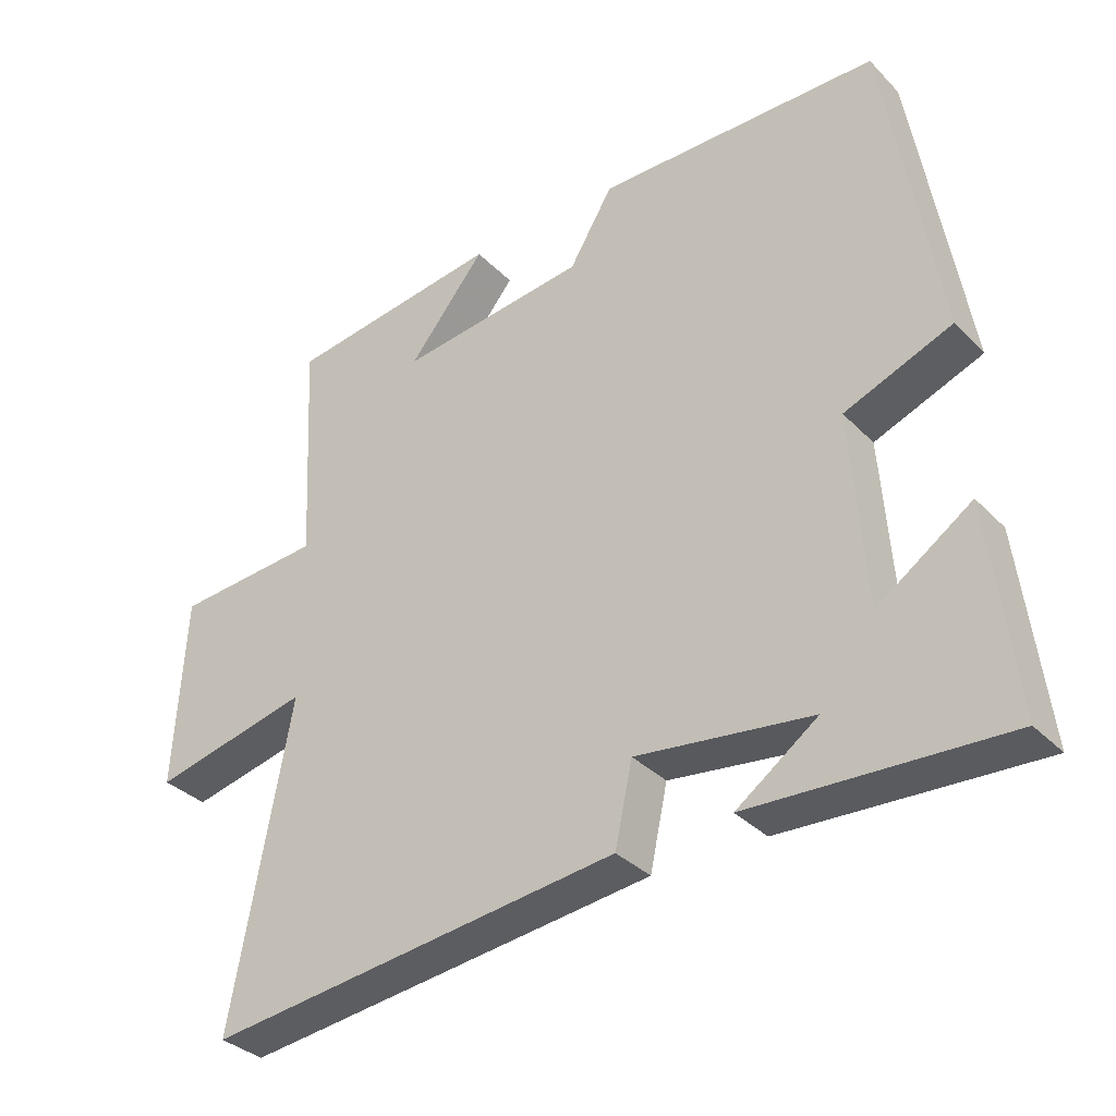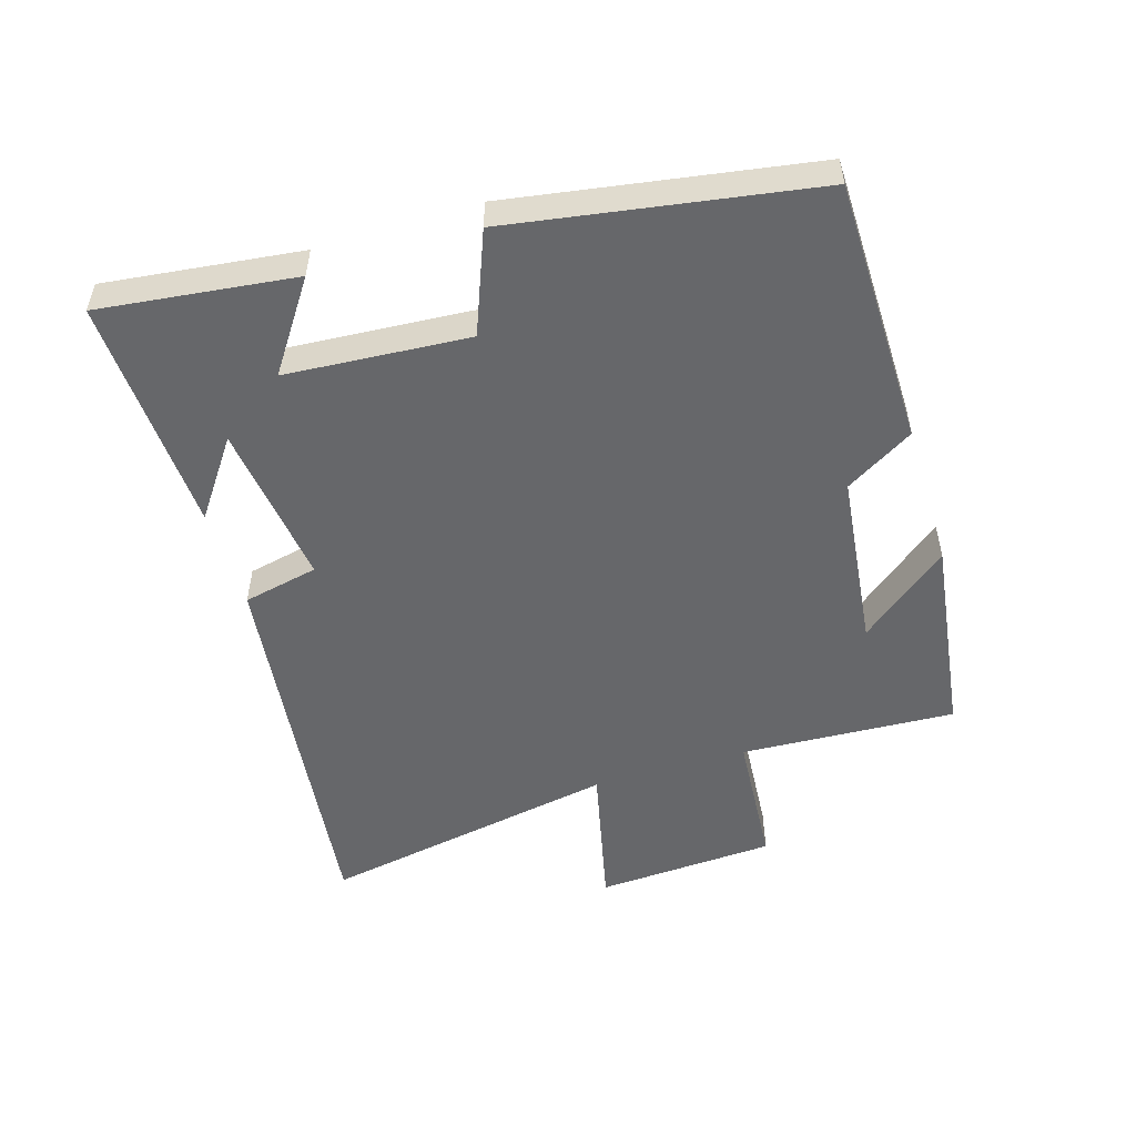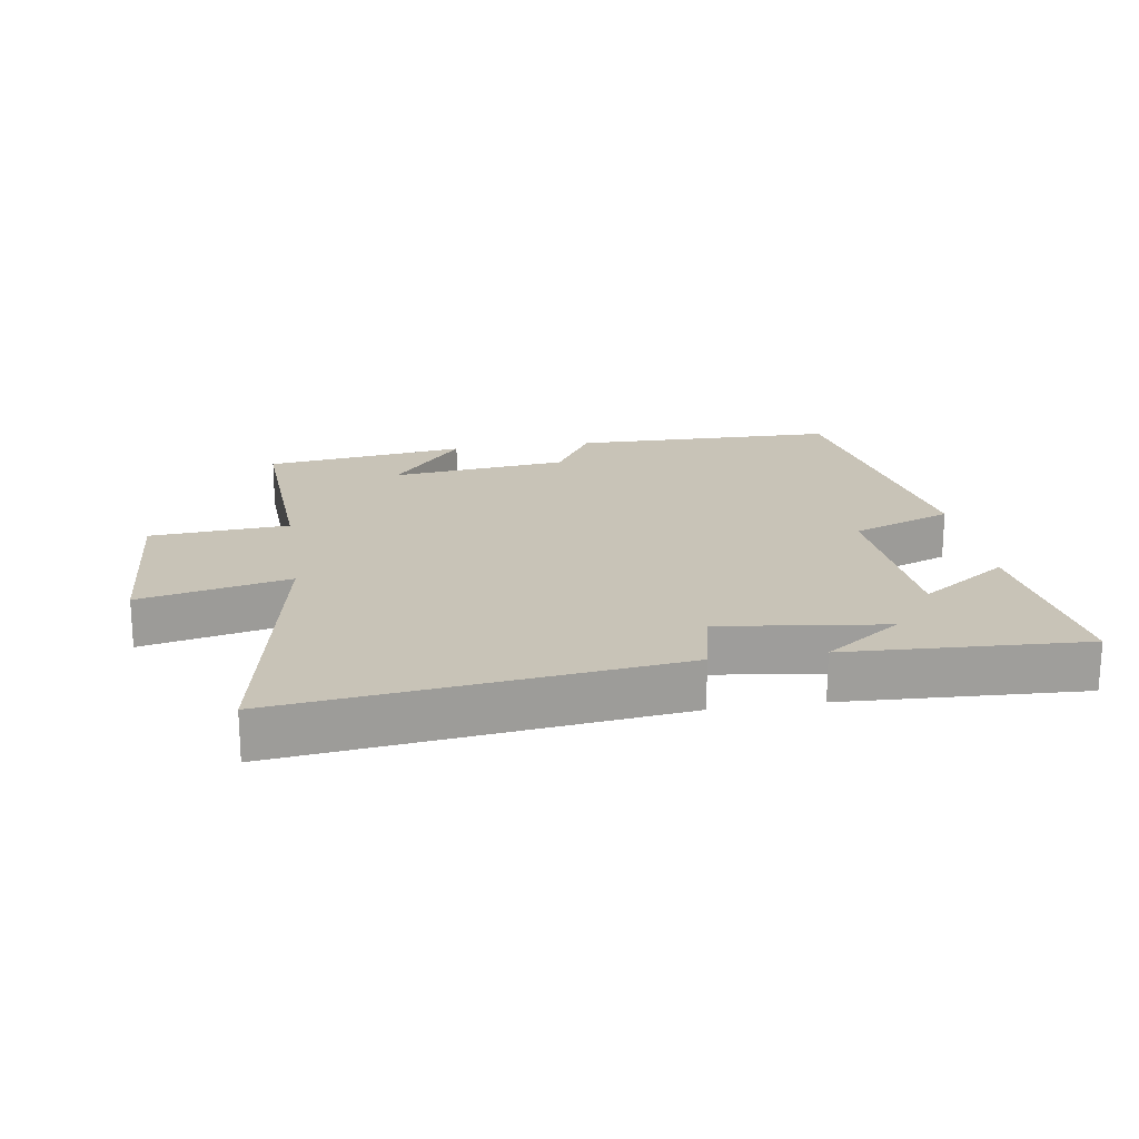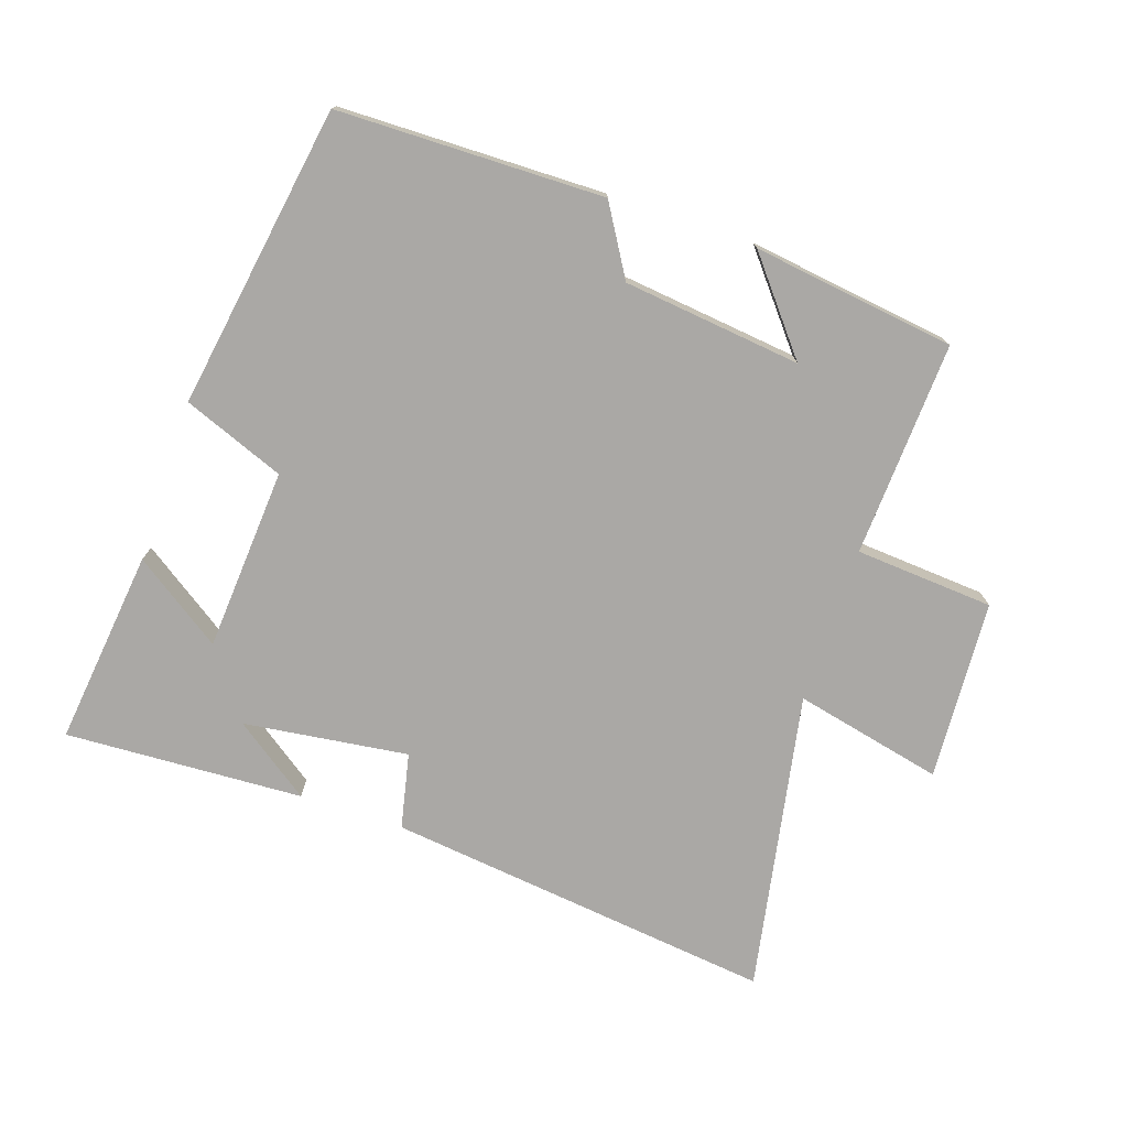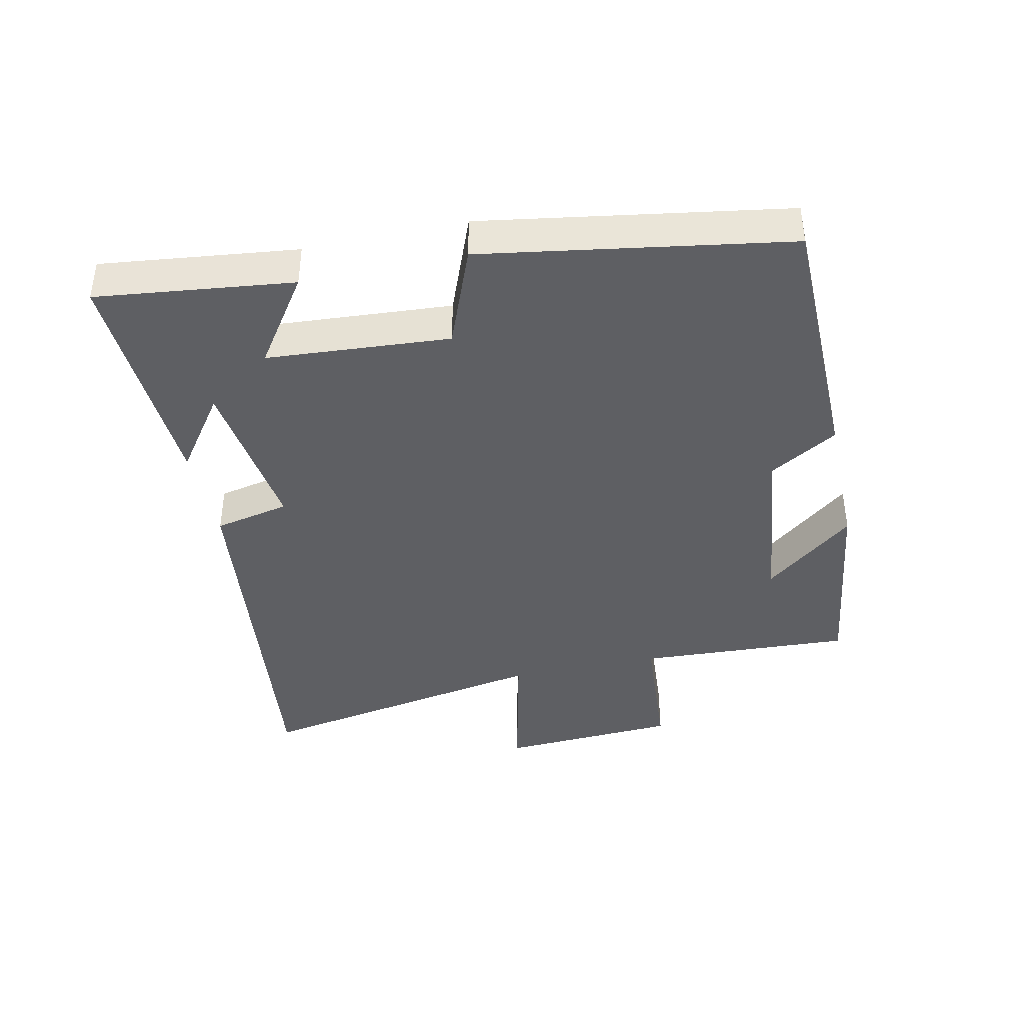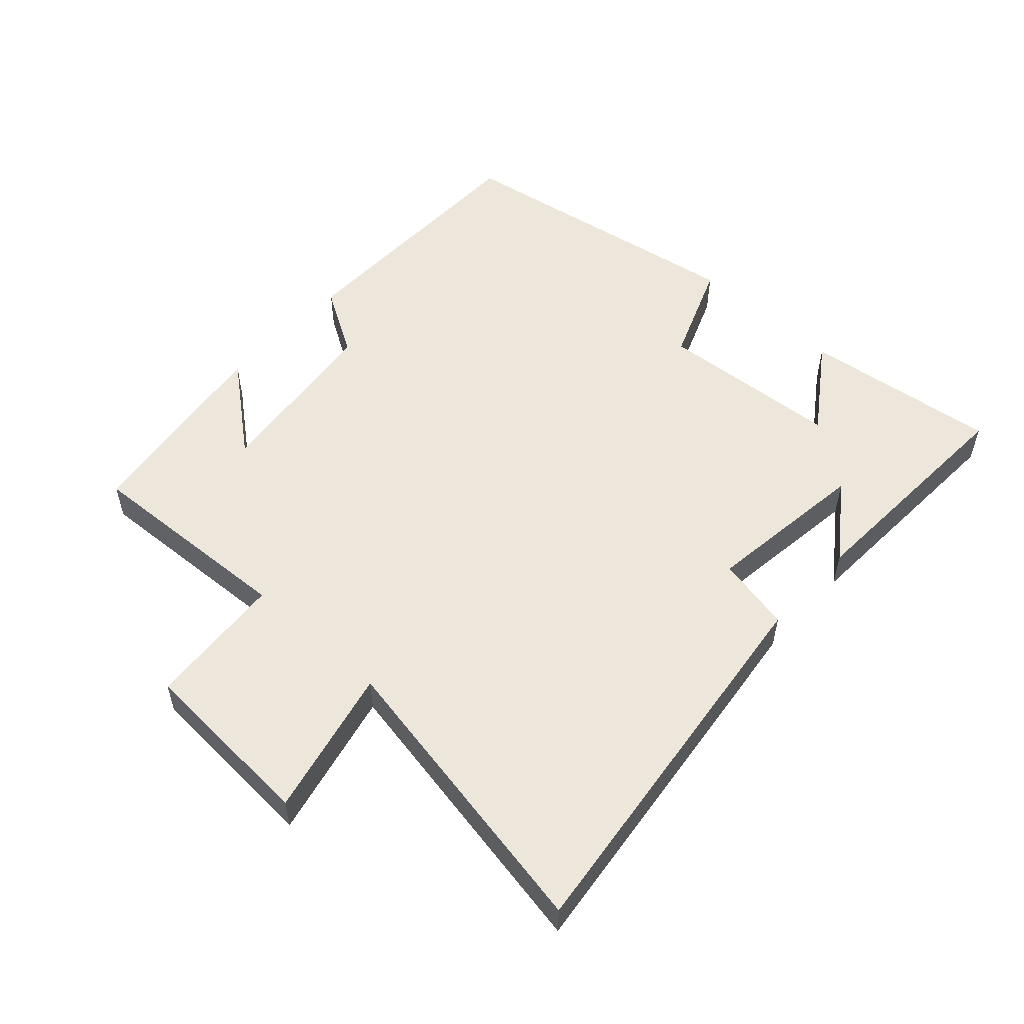
<metadata>
{"format":"obj","ext":"obj","renderer":"f3d","projection":"perspective","resolution":1024,"background":"white","views":[{"elev":-34.0,"azim":-143.2,"up":"+Z"},{"elev":-52.1,"azim":-73.0,"up":"+Y"},{"elev":19.6,"azim":171.2,"up":"+Y"},{"elev":-75.2,"azim":-18.4,"up":"+Y"},{"elev":-40.5,"azim":-77.7,"up":"+Y"},{"elev":53.8,"azim":132.4,"up":"+Y"}]}
</metadata>
<code>
v 0.517 0.07 0.457
v 0.5 0.07 0.128
v 0.712 0.07 0.112
v 0.728 0.07 -0.164
v 0.5 0.07 -0.112
v 0.585 0.07 -0.572
v -0.011 0.07 -0.5
v -0.036 0.07 -0.384
v -0.288 0.07 -0.416
v -0.171 0.07 -0.5
v -0.536 0.07 -0.517
v -0.5 0.07 -0.217
v -0.365 0.07 -0.31
v -0.345 0.07 -0.03
v -0.5 0.07 0.031
v -0.424 0.07 0.495
v -0.017 0.07 0.5
v 0.046 0.07 0.395
v 0.318 0.07 0.363
v 0.207 0.07 0.5
v 0.517 0 0.457
v 0.5 0 0.128
v 0.712 0 0.112
v 0.728 0 -0.164
v 0.5 0 -0.112
v 0.585 0 -0.572
v -0.011 0 -0.5
v -0.036 0 -0.384
v -0.288 0 -0.416
v -0.171 0 -0.5
v -0.536 0 -0.517
v -0.5 0 -0.217
v -0.365 0 -0.31
v -0.345 0 -0.03
v -0.5 0 0.031
v -0.424 0 0.495
v -0.017 0 0.5
v 0.046 0 0.395
v 0.318 0 0.363
v 0.207 0 0.5
f 19 20 1
f 15 16 17 18
f 14 15 18 19
f 13 14 19 1
f 11 12 13
f 9 10 11
f 9 11 13 1
f 5 6 7 8
f 5 8 9
f 2 3 4 5
f 2 5 9
f 1 2 9
f 21 40 39
f 38 37 36 35
f 39 38 35 34
f 21 39 34 33
f 33 32 31
f 31 30 29
f 21 33 31 29
f 28 27 26 25
f 29 28 25
f 25 24 23 22
f 29 25 22
f 29 22 21
f 1 21 22 2
f 2 22 23 3
f 3 23 24 4
f 4 24 25 5
f 5 25 26 6
f 6 26 27 7
f 7 27 28 8
f 8 28 29 9
f 9 29 30 10
f 10 30 31 11
f 11 31 32 12
f 12 32 33 13
f 13 33 34 14
f 14 34 35 15
f 15 35 36 16
f 16 36 37 17
f 17 37 38 18
f 18 38 39 19
f 19 39 40 20
f 20 40 21 1

</code>
